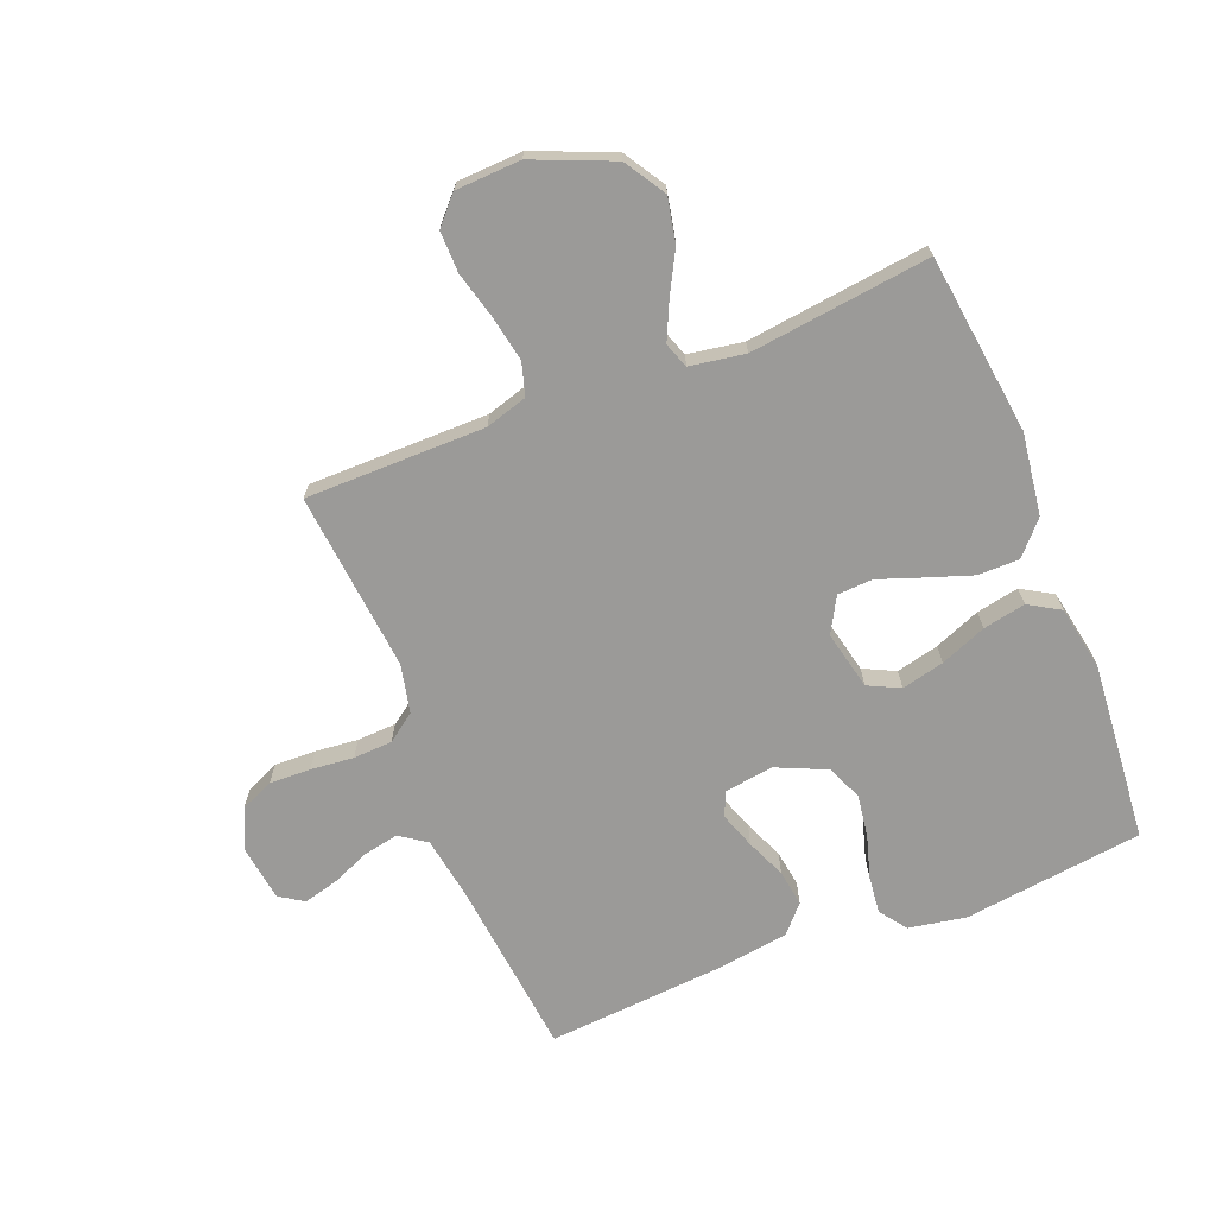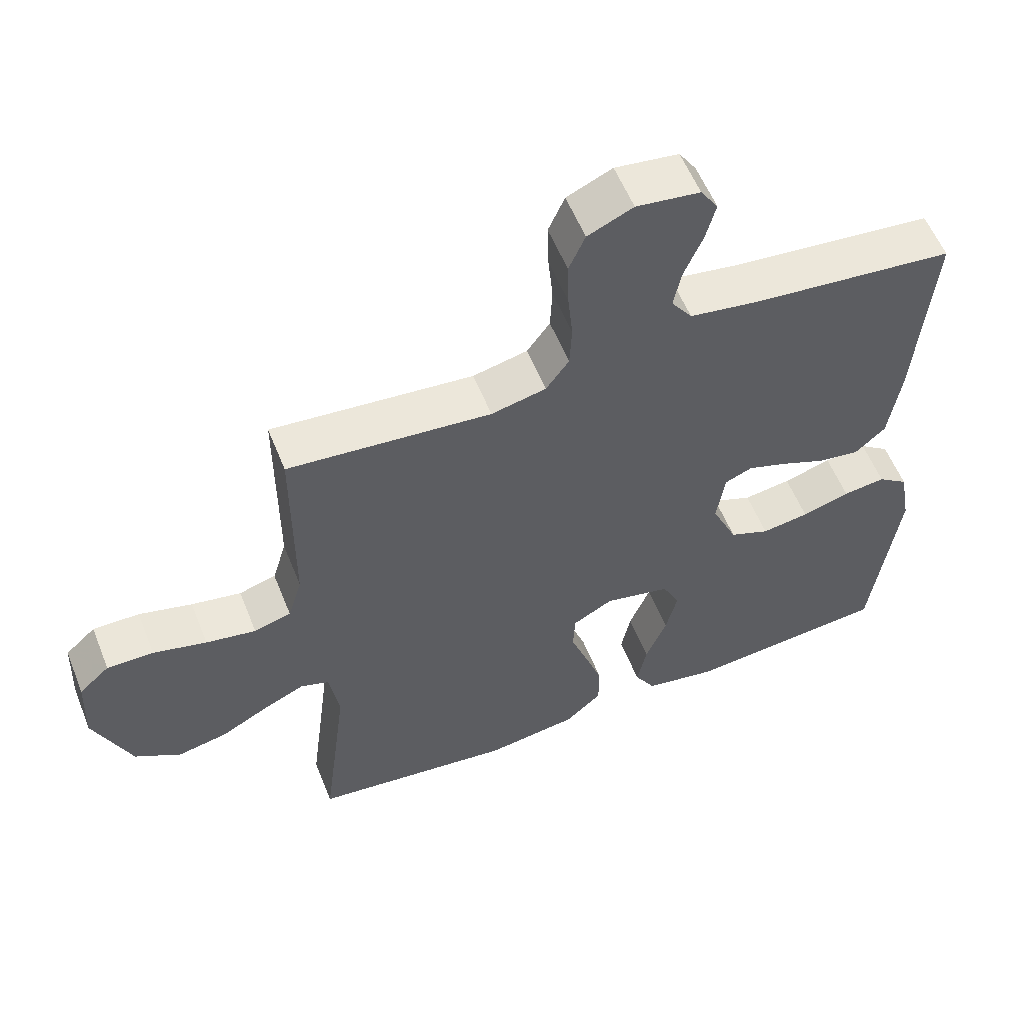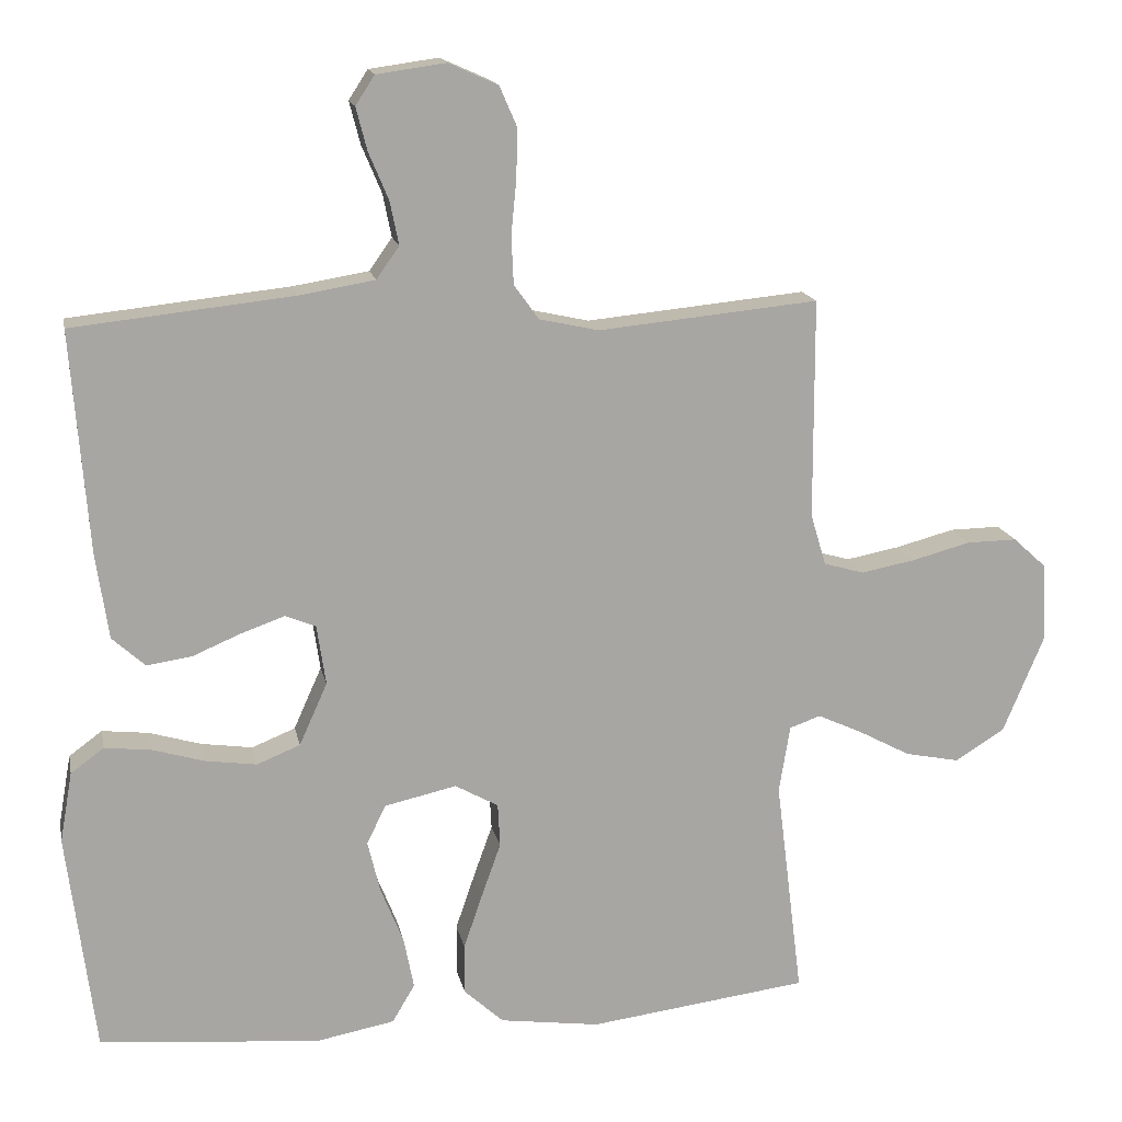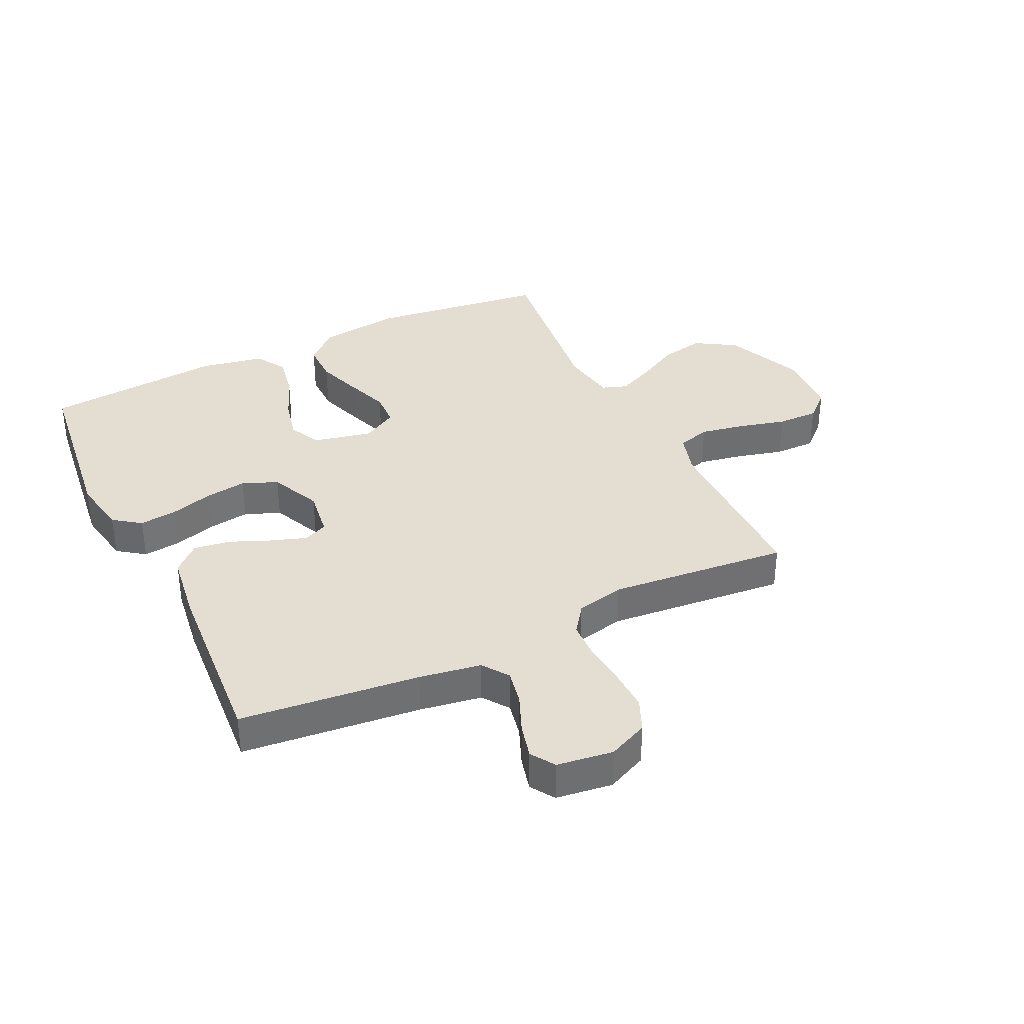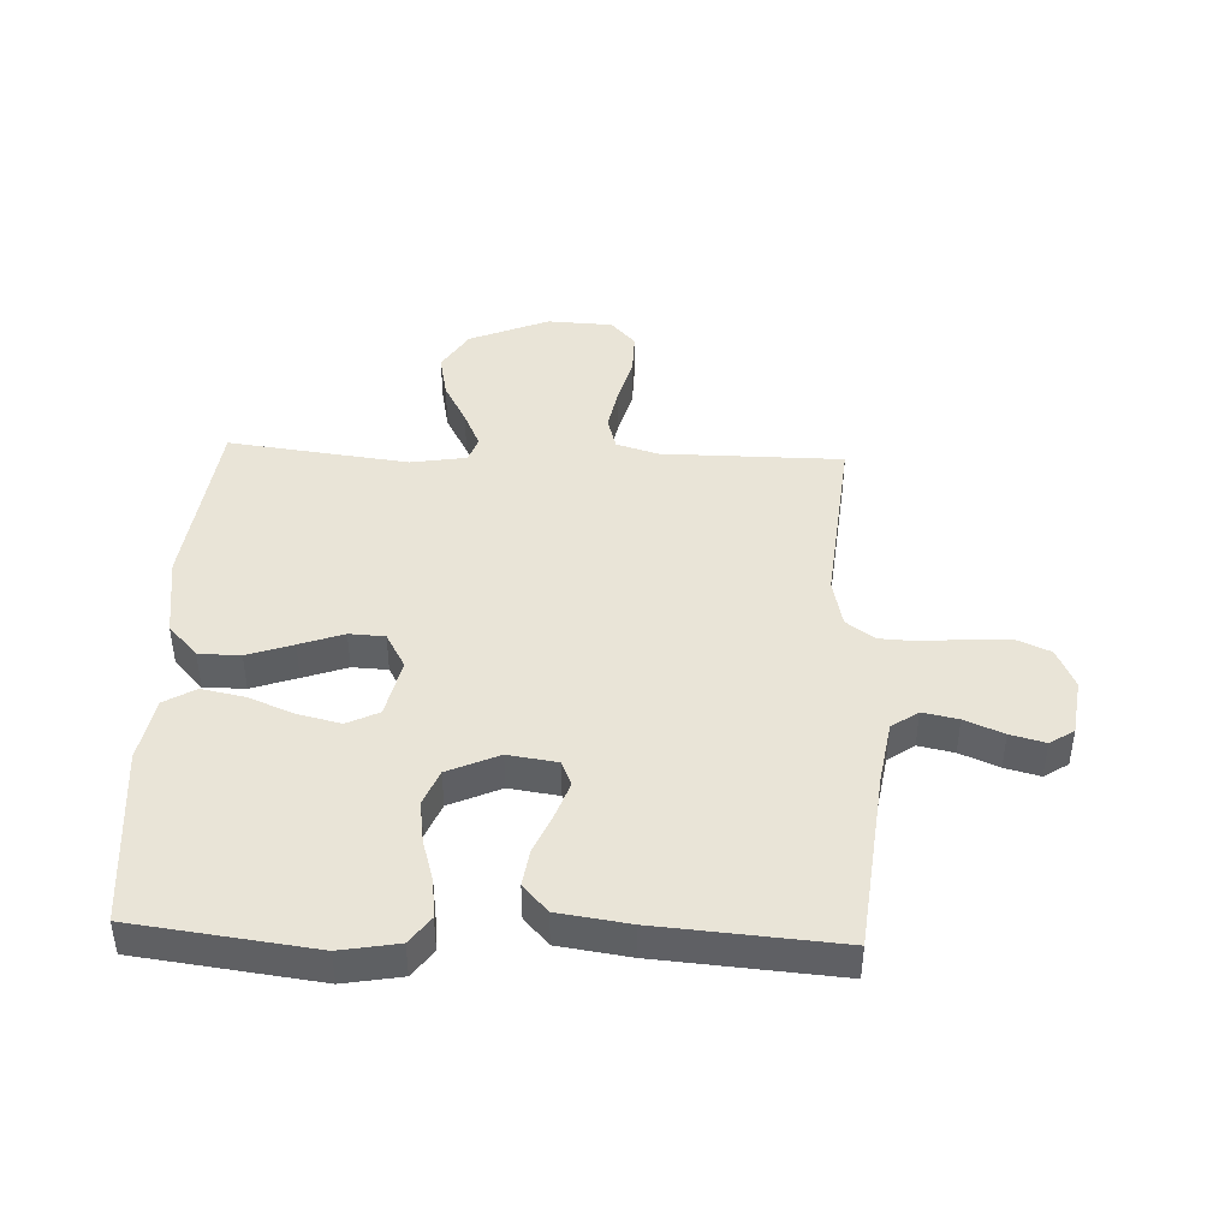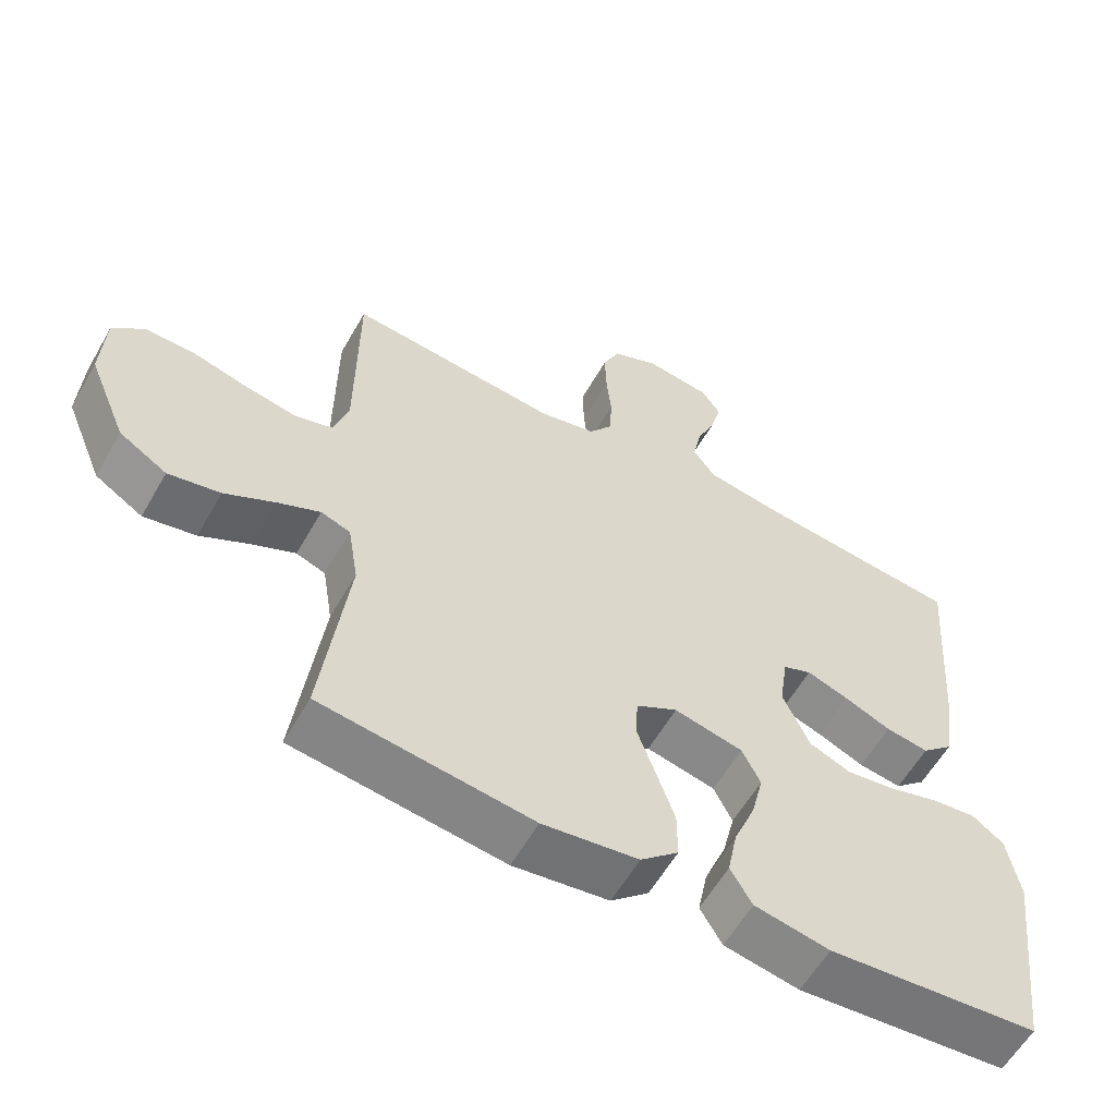
<metadata>
{"format":"obj","ext":"obj","renderer":"f3d","projection":"perspective","resolution":1024,"background":"white","views":[{"elev":-69.3,"azim":111.7,"up":"+Y"},{"elev":57.2,"azim":158.2,"up":"+Z"},{"elev":15.8,"azim":-11.3,"up":"+Z"},{"elev":36.0,"azim":-25.9,"up":"+Y"},{"elev":43.4,"azim":-87.6,"up":"+Y"},{"elev":-59.0,"azim":150.4,"up":"+Z"}]}
</metadata>
<code>
v 0.5 0.07 -0.5
v 0.2 0.07 -0.538
v 0.064 0.07 -0.519
v 0.01 0.07 -0.47
v 0.01 0.07 -0.401
v 0.036 0.07 -0.325
v 0.062 0.07 -0.252
v 0.059 0.07 -0.193
v 0 0.07 -0.16
v -0.098 0.07 -0.182
v -0.124 0.07 -0.235
v -0.107 0.07 -0.306
v -0.076 0.07 -0.383
v -0.062 0.07 -0.454
v -0.093 0.07 -0.506
v -0.2 0.07 -0.526
v -0.5 0.07 -0.5
v -0.538 0.07 -0.2
v -0.521 0.07 -0.104
v -0.476 0.07 -0.071
v -0.413 0.07 -0.078
v -0.342 0.07 -0.099
v -0.272 0.07 -0.109
v -0.213 0.07 -0.085
v -0.175 0.07 0
v -0.187 0.07 0.082
v -0.228 0.07 0.099
v -0.288 0.07 0.078
v -0.354 0.07 0.05
v -0.415 0.07 0.041
v -0.46 0.07 0.082
v -0.477 0.07 0.2
v -0.5 0.07 0.5
v -0.2 0.07 0.532
v -0.097 0.07 0.549
v -0.066 0.07 0.593
v -0.078 0.07 0.652
v -0.105 0.07 0.716
v -0.12 0.07 0.774
v -0.094 0.07 0.814
v 0 0.07 0.827
v 0.067 0.07 0.797
v 0.091 0.07 0.742
v 0.089 0.07 0.673
v 0.082 0.07 0.601
v 0.085 0.07 0.536
v 0.119 0.07 0.489
v 0.2 0.07 0.471
v 0.5 0.07 0.5
v 0.501 0.07 0.2
v 0.522 0.07 0.13
v 0.577 0.07 0.114
v 0.651 0.07 0.128
v 0.73 0.07 0.149
v 0.799 0.07 0.15
v 0.844 0.07 0.109
v 0.849 0.07 0
v 0.794 0.07 -0.132
v 0.726 0.07 -0.174
v 0.652 0.07 -0.159
v 0.581 0.07 -0.121
v 0.52 0.07 -0.093
v 0.478 0.07 -0.108
v 0.463 0.07 -0.2
v 0.5 0 -0.5
v 0.2 0 -0.538
v 0.064 0 -0.519
v 0.01 0 -0.47
v 0.01 0 -0.401
v 0.036 0 -0.325
v 0.062 0 -0.252
v 0.059 0 -0.193
v 0 0 -0.16
v -0.098 0 -0.182
v -0.124 0 -0.235
v -0.107 0 -0.306
v -0.076 0 -0.383
v -0.062 0 -0.454
v -0.093 0 -0.506
v -0.2 0 -0.526
v -0.5 0 -0.5
v -0.538 0 -0.2
v -0.521 0 -0.104
v -0.476 0 -0.071
v -0.413 0 -0.078
v -0.342 0 -0.099
v -0.272 0 -0.109
v -0.213 0 -0.085
v -0.175 0 0
v -0.187 0 0.082
v -0.228 0 0.099
v -0.288 0 0.078
v -0.354 0 0.05
v -0.415 0 0.041
v -0.46 0 0.082
v -0.477 0 0.2
v -0.5 0 0.5
v -0.2 0 0.532
v -0.097 0 0.549
v -0.066 0 0.593
v -0.078 0 0.652
v -0.105 0 0.716
v -0.12 0 0.774
v -0.094 0 0.814
v 0 0 0.827
v 0.067 0 0.797
v 0.091 0 0.742
v 0.089 0 0.673
v 0.082 0 0.601
v 0.085 0 0.536
v 0.119 0 0.489
v 0.2 0 0.471
v 0.5 0 0.5
v 0.501 0 0.2
v 0.522 0 0.13
v 0.577 0 0.114
v 0.651 0 0.128
v 0.73 0 0.149
v 0.799 0 0.15
v 0.844 0 0.109
v 0.849 0 0
v 0.794 0 -0.132
v 0.726 0 -0.174
v 0.652 0 -0.159
v 0.581 0 -0.121
v 0.52 0 -0.093
v 0.478 0 -0.108
v 0.463 0 -0.2
f 59 60 61
f 58 59 61
f 57 58 61
f 56 57 61
f 55 56 61
f 54 55 61
f 53 54 61
f 52 53 61 62
f 51 52 62 63
f 48 49 50
f 50 51 63
f 48 50 63
f 47 48 63
f 43 44 45
f 42 43 45
f 41 42 45
f 40 41 45
f 39 40 45
f 38 39 45
f 37 38 45
f 36 37 45 46
f 47 63 64
f 46 47 64
f 36 46 64
f 35 36 64
f 32 33 34
f 31 32 34
f 30 31 34
f 29 30 34
f 28 29 34
f 20 21 22
f 19 20 22
f 18 19 22
f 17 18 22
f 16 17 22
f 15 16 22
f 14 15 22
f 13 14 22
f 12 13 22
f 11 12 22 23
f 10 11 23 24
f 5 6 7
f 4 5 7
f 3 4 7
f 2 3 7
f 1 2 7
f 64 1 7
f 64 7 8
f 35 64 8 9
f 27 28 34 35
f 26 27 35
f 35 9 10
f 26 35 10
f 25 26 10
f 10 24 25
f 125 124 123
f 125 123 122
f 125 122 121
f 125 121 120
f 125 120 119
f 125 119 118
f 125 118 117
f 126 125 117 116
f 127 126 116 115
f 114 113 112
f 127 115 114
f 127 114 112
f 127 112 111
f 109 108 107
f 109 107 106
f 109 106 105
f 109 105 104
f 109 104 103
f 109 103 102
f 109 102 101
f 110 109 101 100
f 128 127 111
f 128 111 110
f 128 110 100
f 128 100 99
f 98 97 96
f 98 96 95
f 98 95 94
f 98 94 93
f 98 93 92
f 86 85 84
f 86 84 83
f 86 83 82
f 86 82 81
f 86 81 80
f 86 80 79
f 86 79 78
f 86 78 77
f 86 77 76
f 87 86 76 75
f 88 87 75 74
f 71 70 69
f 71 69 68
f 71 68 67
f 71 67 66
f 71 66 65
f 71 65 128
f 72 71 128
f 73 72 128 99
f 99 98 92 91
f 99 91 90
f 74 73 99
f 74 99 90
f 74 90 89
f 89 88 74
f 1 65 66 2
f 2 66 67 3
f 3 67 68 4
f 4 68 69 5
f 5 69 70 6
f 6 70 71 7
f 7 71 72 8
f 8 72 73 9
f 9 73 74 10
f 10 74 75 11
f 11 75 76 12
f 12 76 77 13
f 13 77 78 14
f 14 78 79 15
f 15 79 80 16
f 16 80 81 17
f 17 81 82 18
f 18 82 83 19
f 19 83 84 20
f 20 84 85 21
f 21 85 86 22
f 22 86 87 23
f 23 87 88 24
f 24 88 89 25
f 25 89 90 26
f 26 90 91 27
f 27 91 92 28
f 28 92 93 29
f 29 93 94 30
f 30 94 95 31
f 31 95 96 32
f 32 96 97 33
f 33 97 98 34
f 34 98 99 35
f 35 99 100 36
f 36 100 101 37
f 37 101 102 38
f 38 102 103 39
f 39 103 104 40
f 40 104 105 41
f 41 105 106 42
f 42 106 107 43
f 43 107 108 44
f 44 108 109 45
f 45 109 110 46
f 46 110 111 47
f 47 111 112 48
f 48 112 113 49
f 49 113 114 50
f 50 114 115 51
f 51 115 116 52
f 52 116 117 53
f 53 117 118 54
f 54 118 119 55
f 55 119 120 56
f 56 120 121 57
f 57 121 122 58
f 58 122 123 59
f 59 123 124 60
f 60 124 125 61
f 61 125 126 62
f 62 126 127 63
f 63 127 128 64
f 64 128 65 1

</code>
